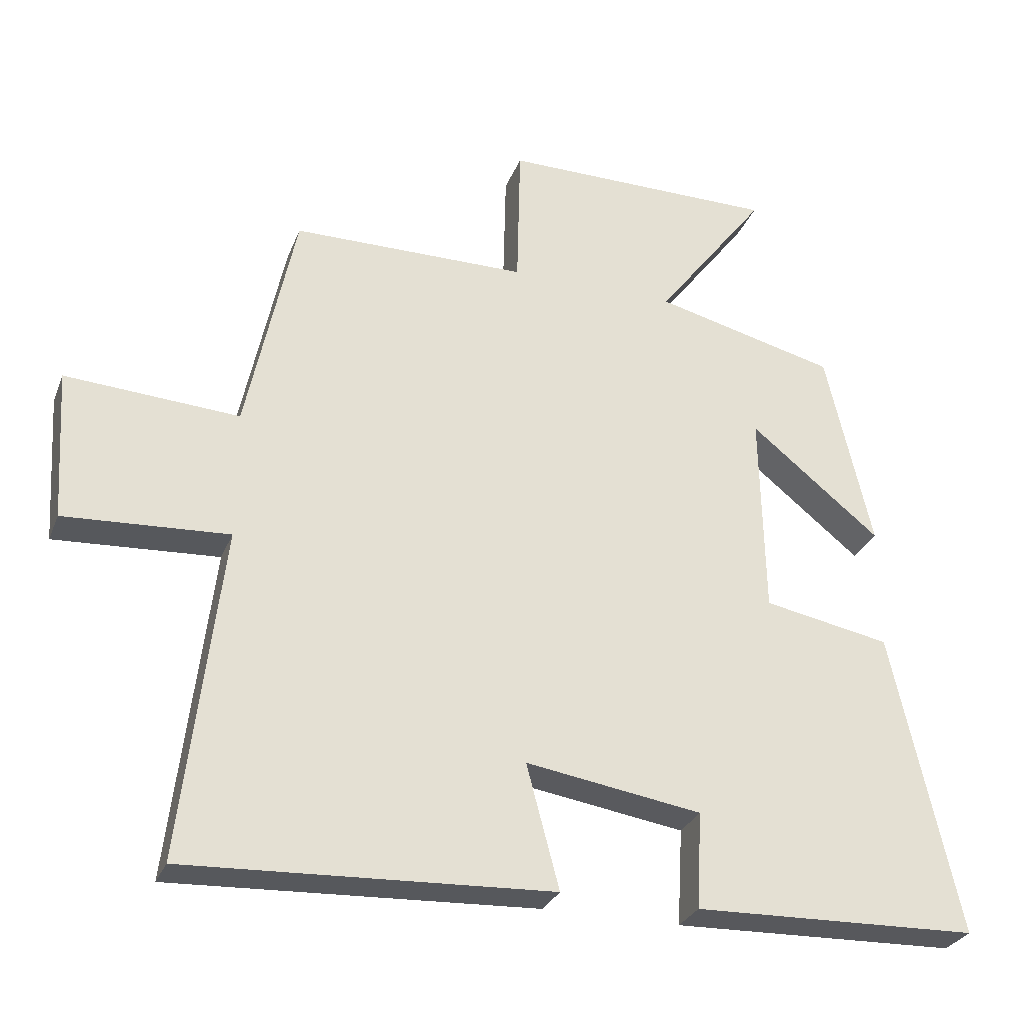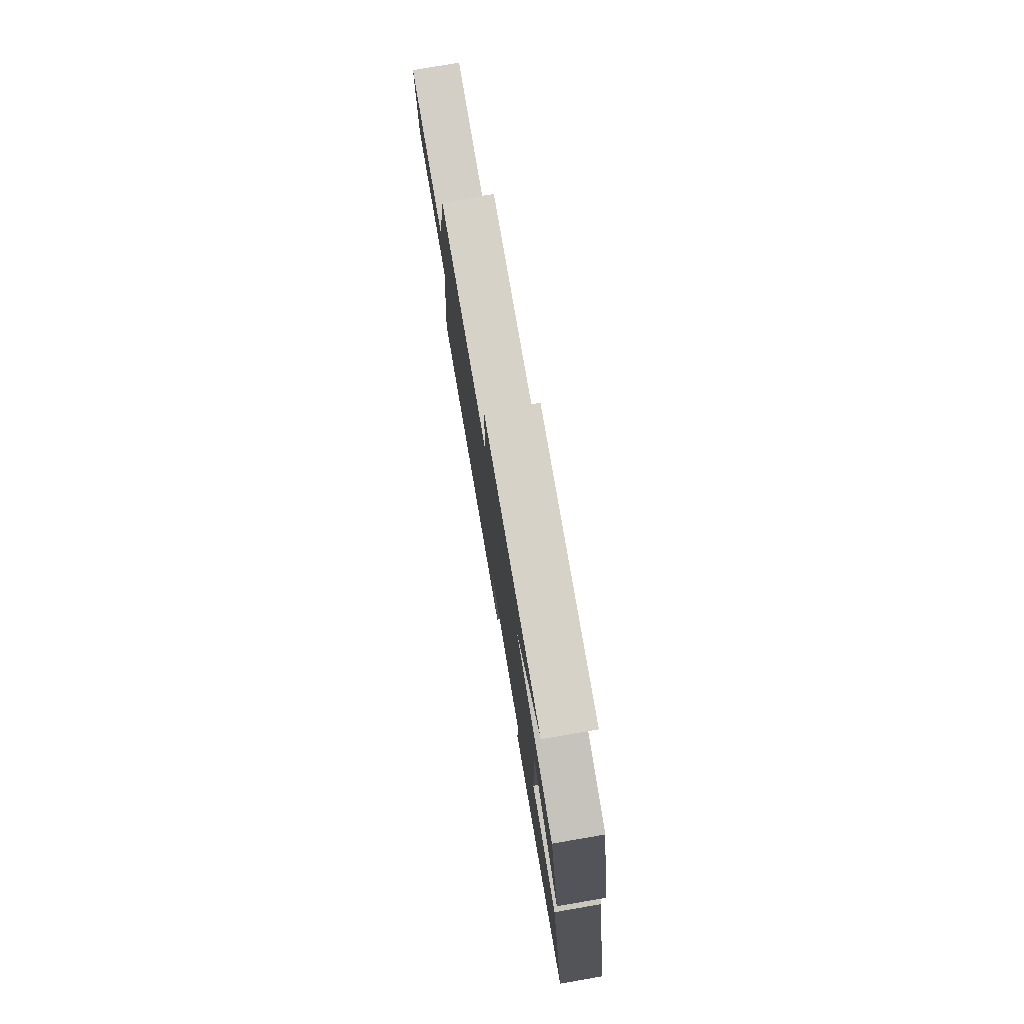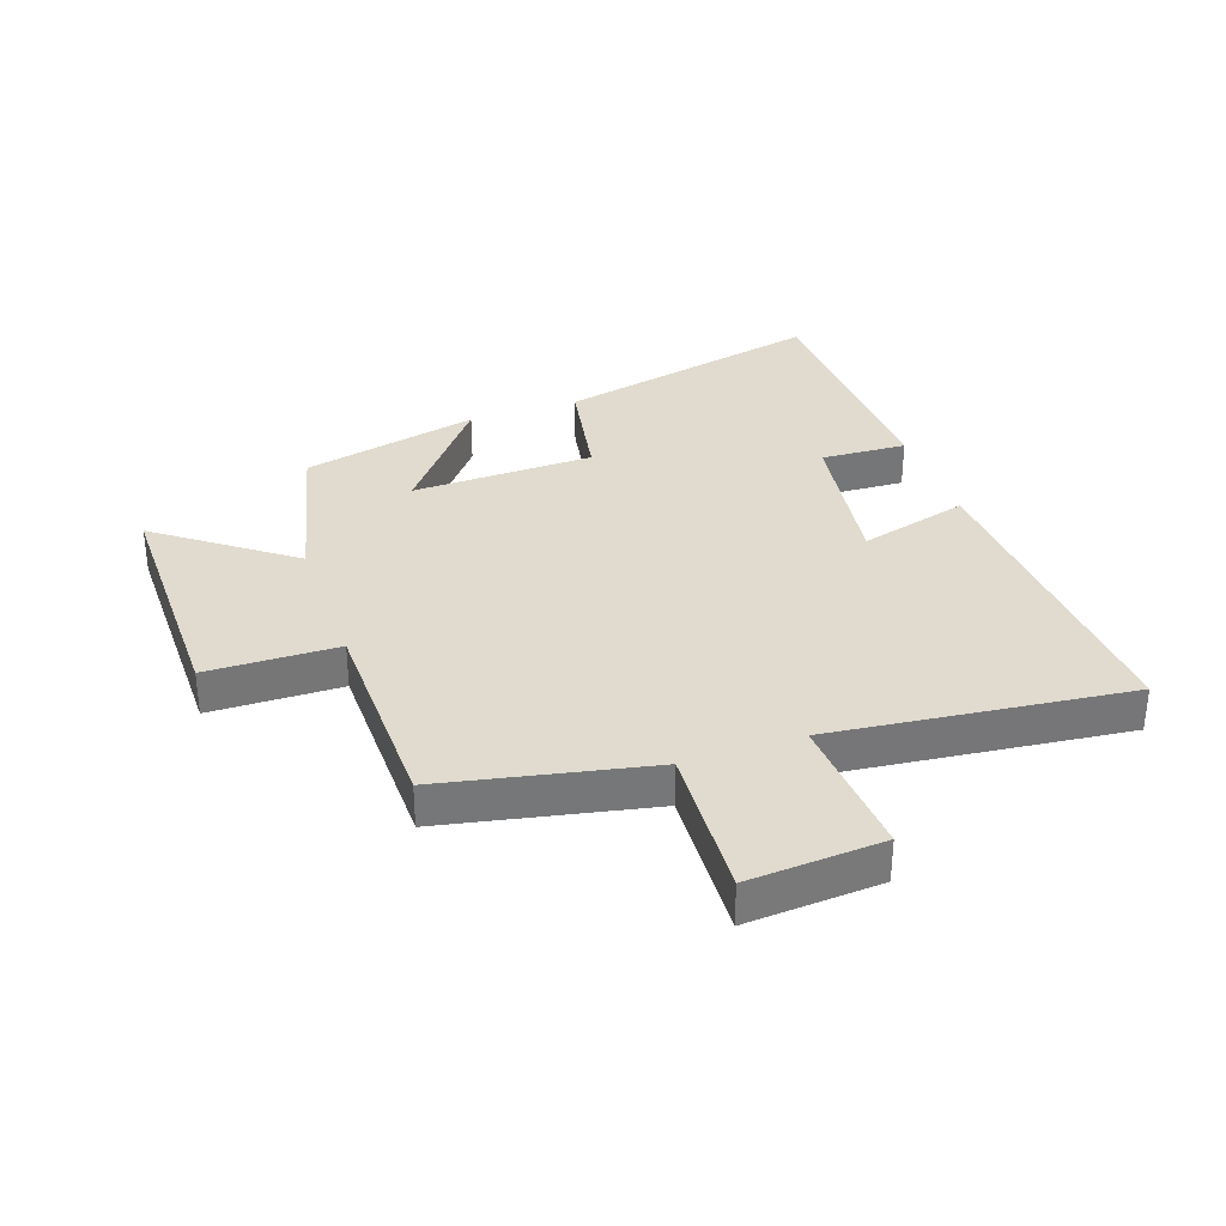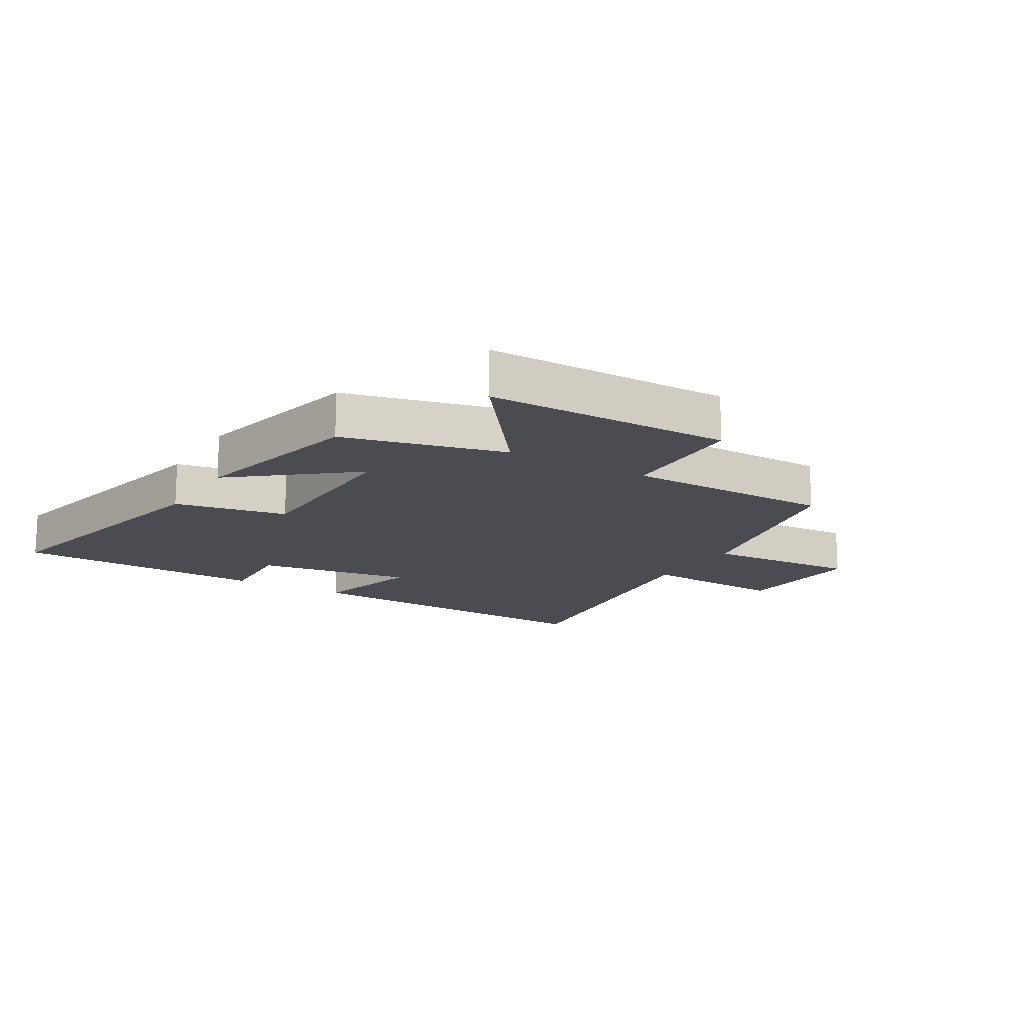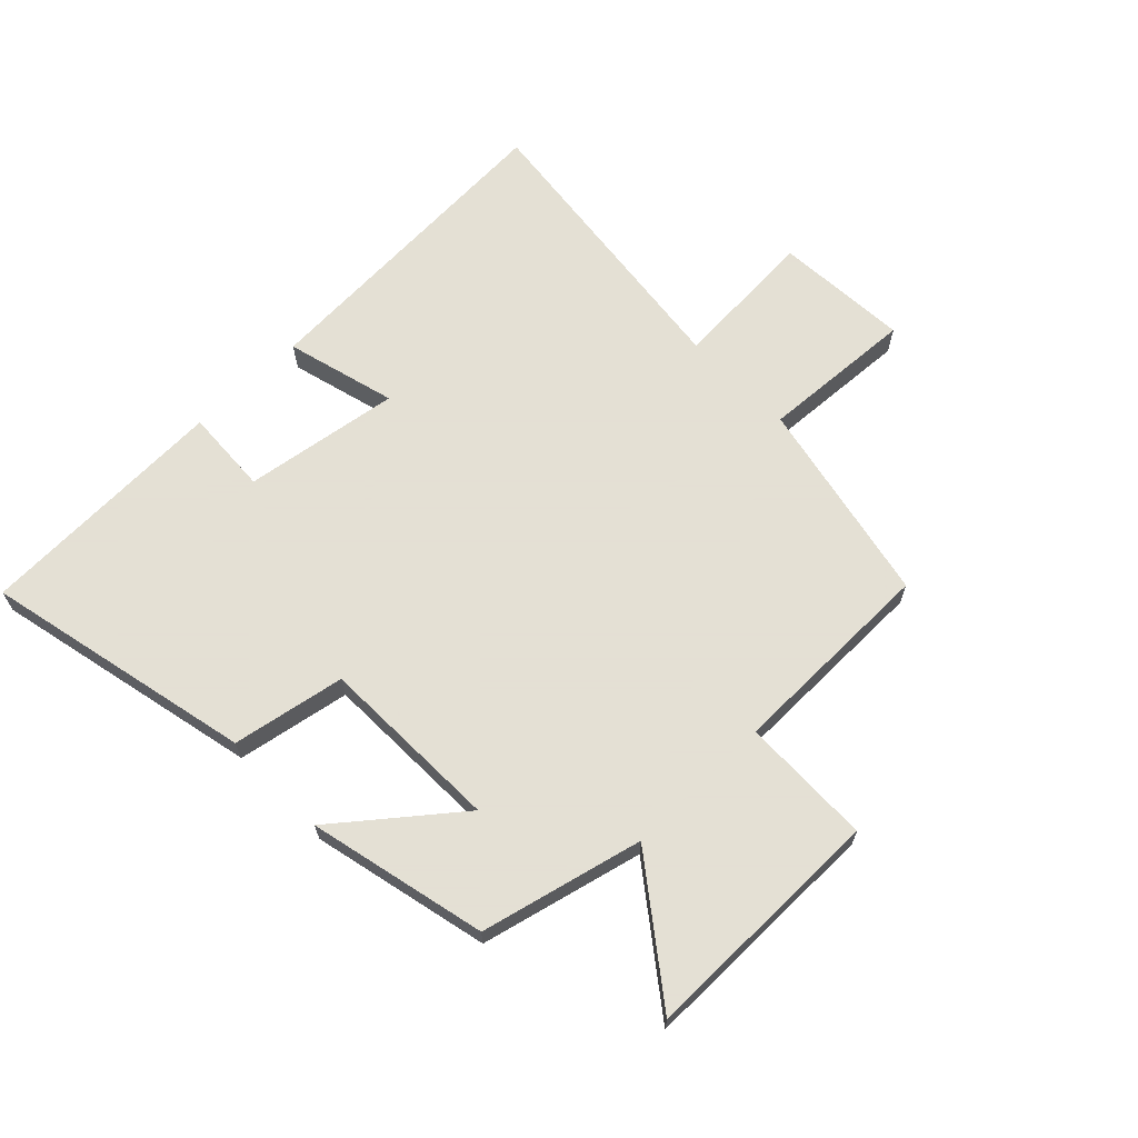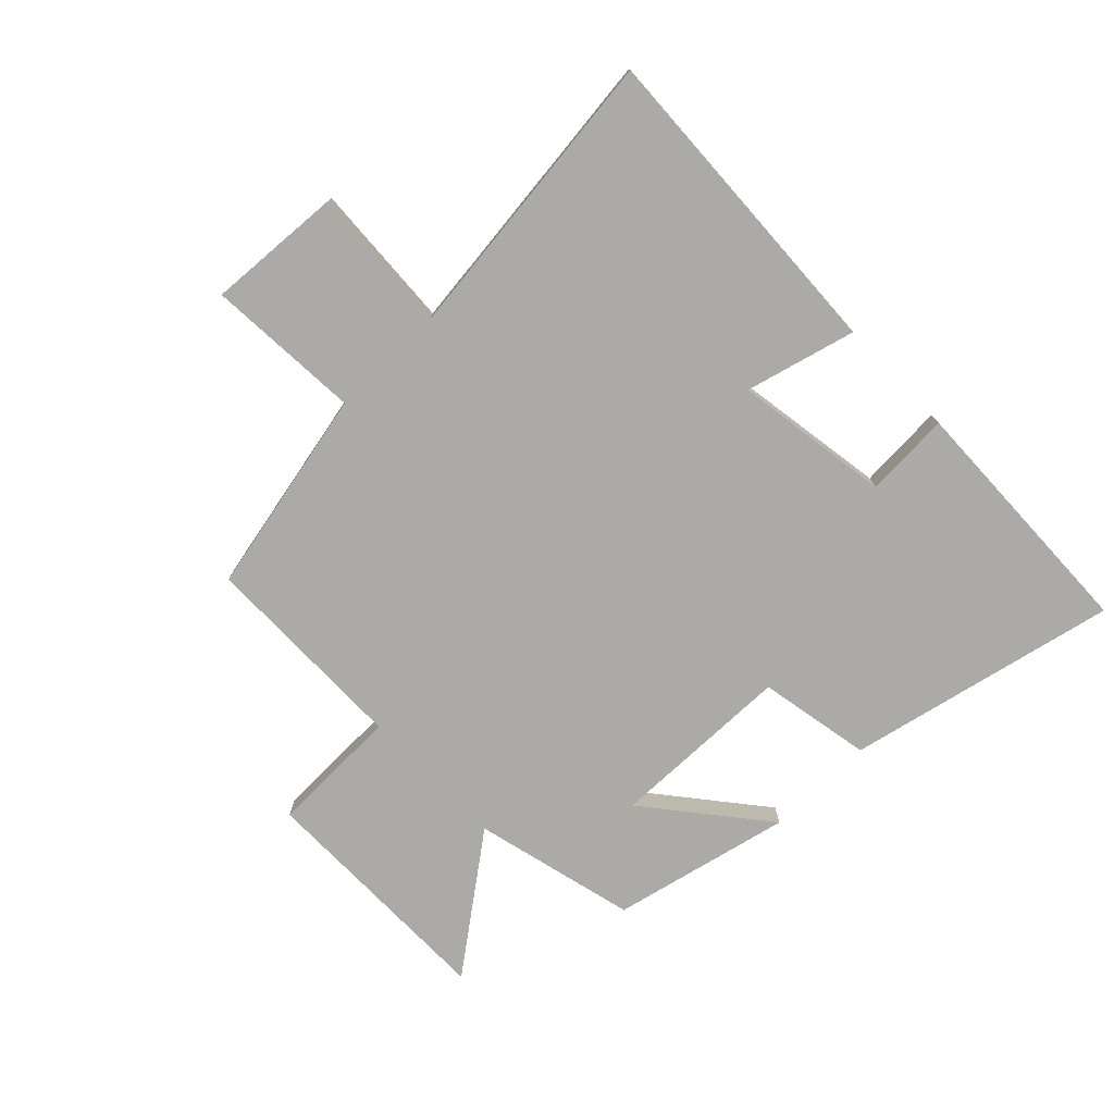
<metadata>
{"format":"obj","ext":"obj","renderer":"f3d","projection":"perspective","resolution":1024,"background":"white","views":[{"elev":-29.2,"azim":161.0,"up":"+Z"},{"elev":78.0,"azim":-99.7,"up":"+Z"},{"elev":33.4,"azim":70.5,"up":"+Y"},{"elev":-15.4,"azim":-30.8,"up":"+Y"},{"elev":66.2,"azim":-44.3,"up":"+Y"},{"elev":-76.1,"azim":134.1,"up":"+Y"}]}
</metadata>
<code>
v 0.428 0.07 0.497
v 0.5 0.07 0.156
v 0.755 0.07 0.172
v 0.741 0.07 -0.05
v 0.5 0.07 -0.036
v 0.558 0.07 -0.526
v 0.022 0.07 -0.5
v 0.07 0.07 -0.318
v -0.188 0.07 -0.358
v -0.18 0.07 -0.5
v -0.598 0.07 -0.487
v -0.5 0.07 -0.042
v -0.314 0.07 -0.007
v -0.308 0.07 0.295
v -0.5 0.07 0.14
v -0.433 0.07 0.434
v -0.166 0.07 0.5
v -0.329 0.07 0.716
v 0.077 0.07 0.716
v 0.082 0.07 0.5
v 0.428 0 0.497
v 0.5 0 0.156
v 0.755 0 0.172
v 0.741 0 -0.05
v 0.5 0 -0.036
v 0.558 0 -0.526
v 0.022 0 -0.5
v 0.07 0 -0.318
v -0.188 0 -0.358
v -0.18 0 -0.5
v -0.598 0 -0.487
v -0.5 0 -0.042
v -0.314 0 -0.007
v -0.308 0 0.295
v -0.5 0 0.14
v -0.433 0 0.434
v -0.166 0 0.5
v -0.329 0 0.716
v 0.077 0 0.716
v 0.082 0 0.5
f 17 18 19 20
f 17 20 1 2
f 14 15 16 17
f 13 14 17 2
f 10 11 12 13
f 9 10 13
f 8 9 13 2
f 5 6 7 8
f 5 8 2 3
f 3 4 5
f 40 39 38 37
f 22 21 40 37
f 37 36 35 34
f 22 37 34 33
f 33 32 31 30
f 33 30 29
f 22 33 29 28
f 28 27 26 25
f 23 22 28 25
f 25 24 23
f 1 21 22 2
f 2 22 23 3
f 3 23 24 4
f 4 24 25 5
f 5 25 26 6
f 6 26 27 7
f 7 27 28 8
f 8 28 29 9
f 9 29 30 10
f 10 30 31 11
f 11 31 32 12
f 12 32 33 13
f 13 33 34 14
f 14 34 35 15
f 15 35 36 16
f 16 36 37 17
f 17 37 38 18
f 18 38 39 19
f 19 39 40 20
f 20 40 21 1

</code>
